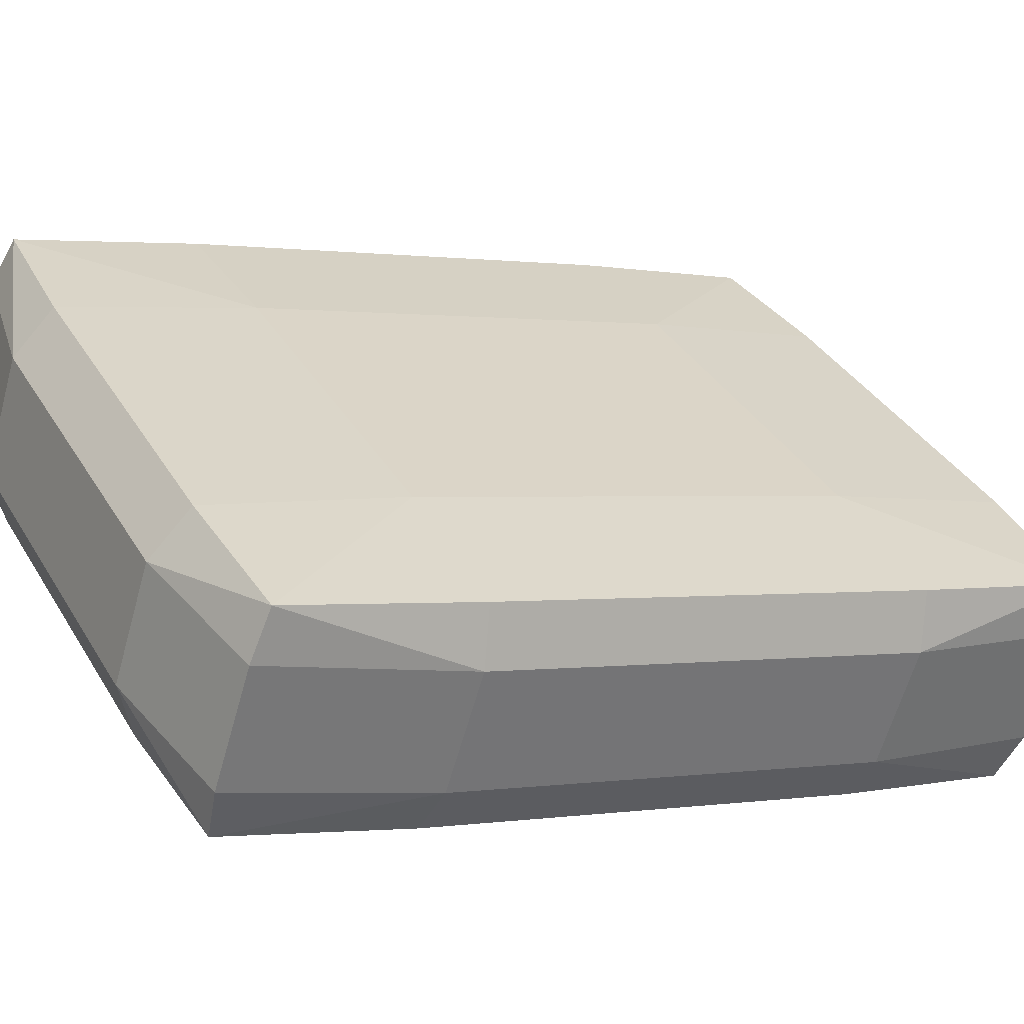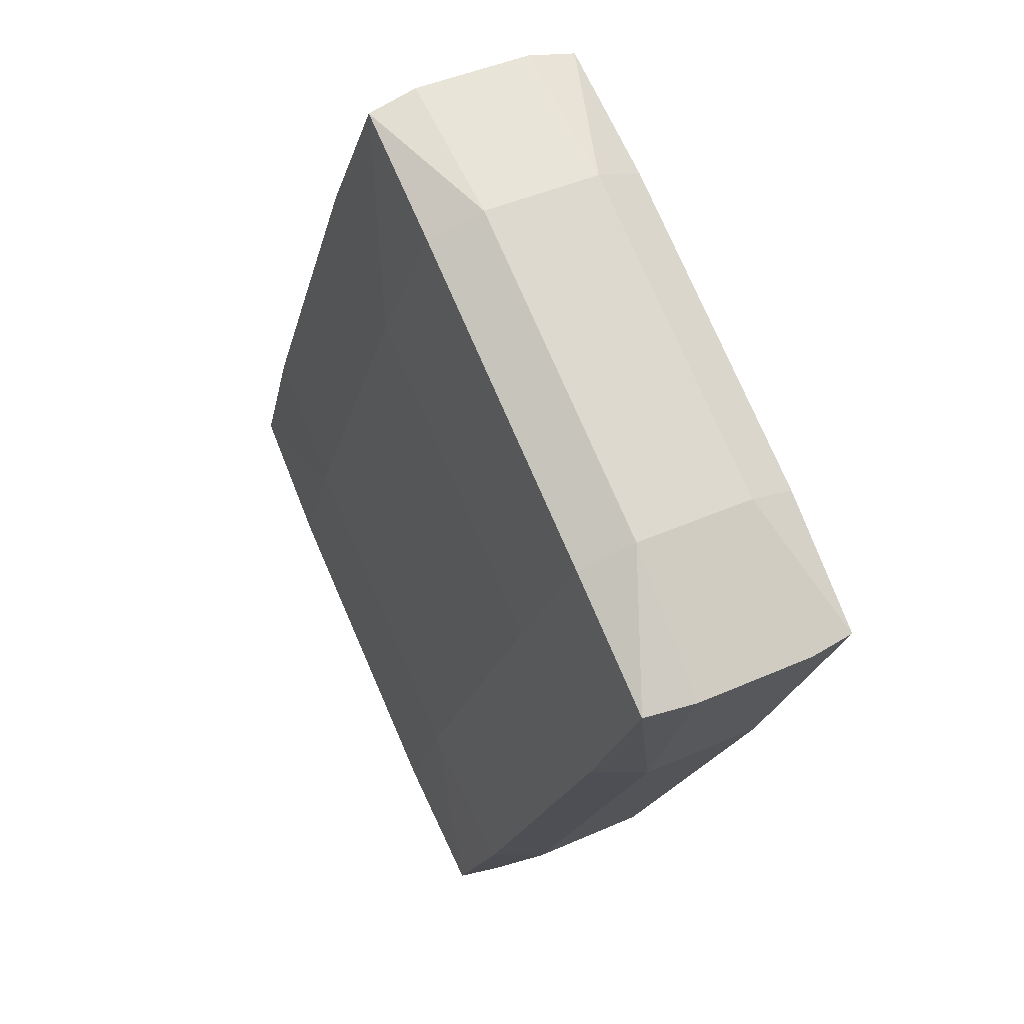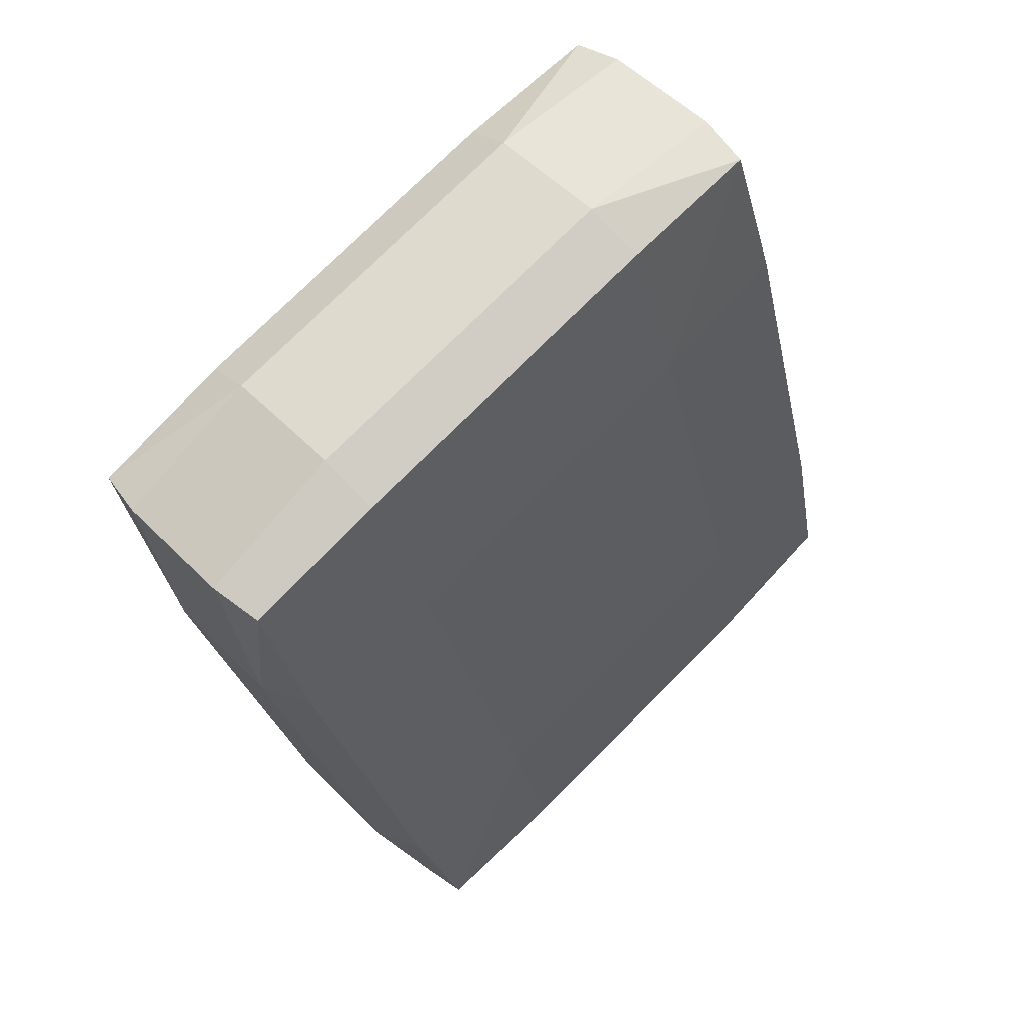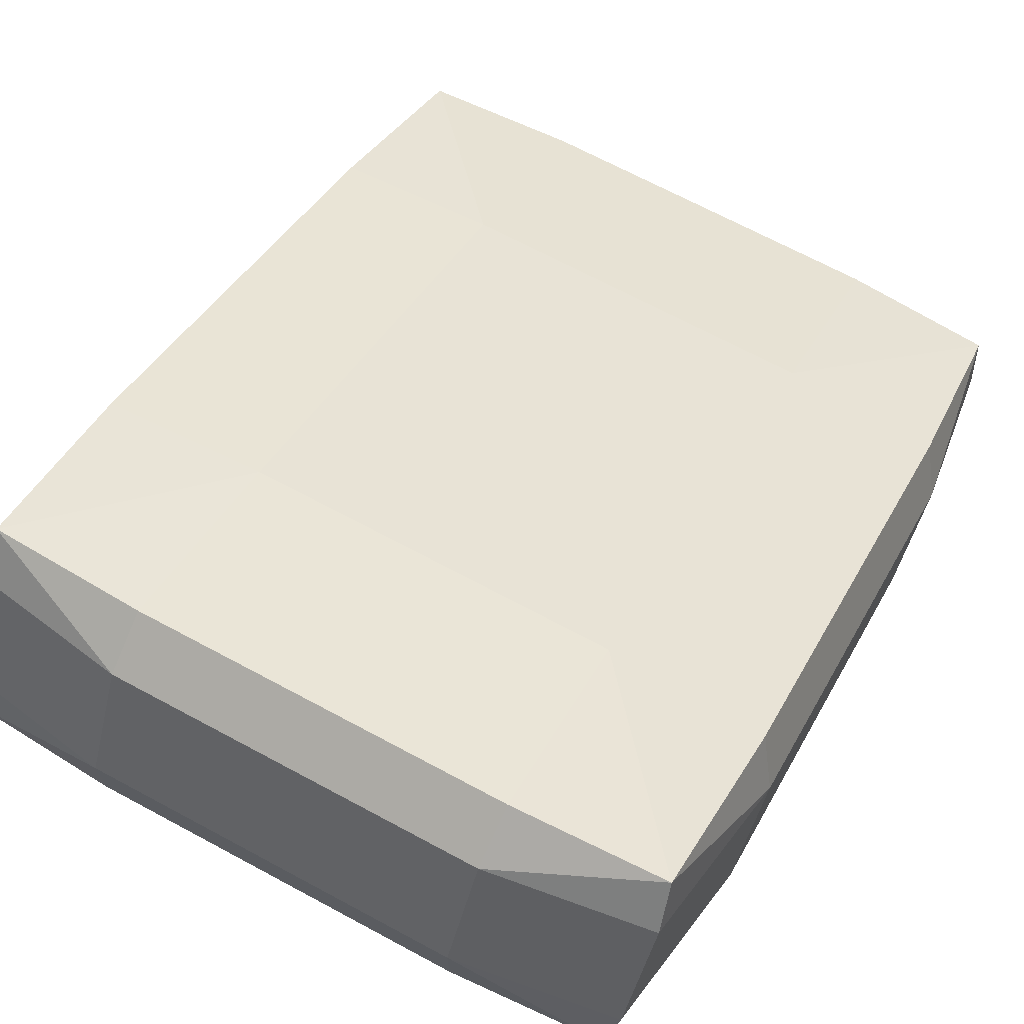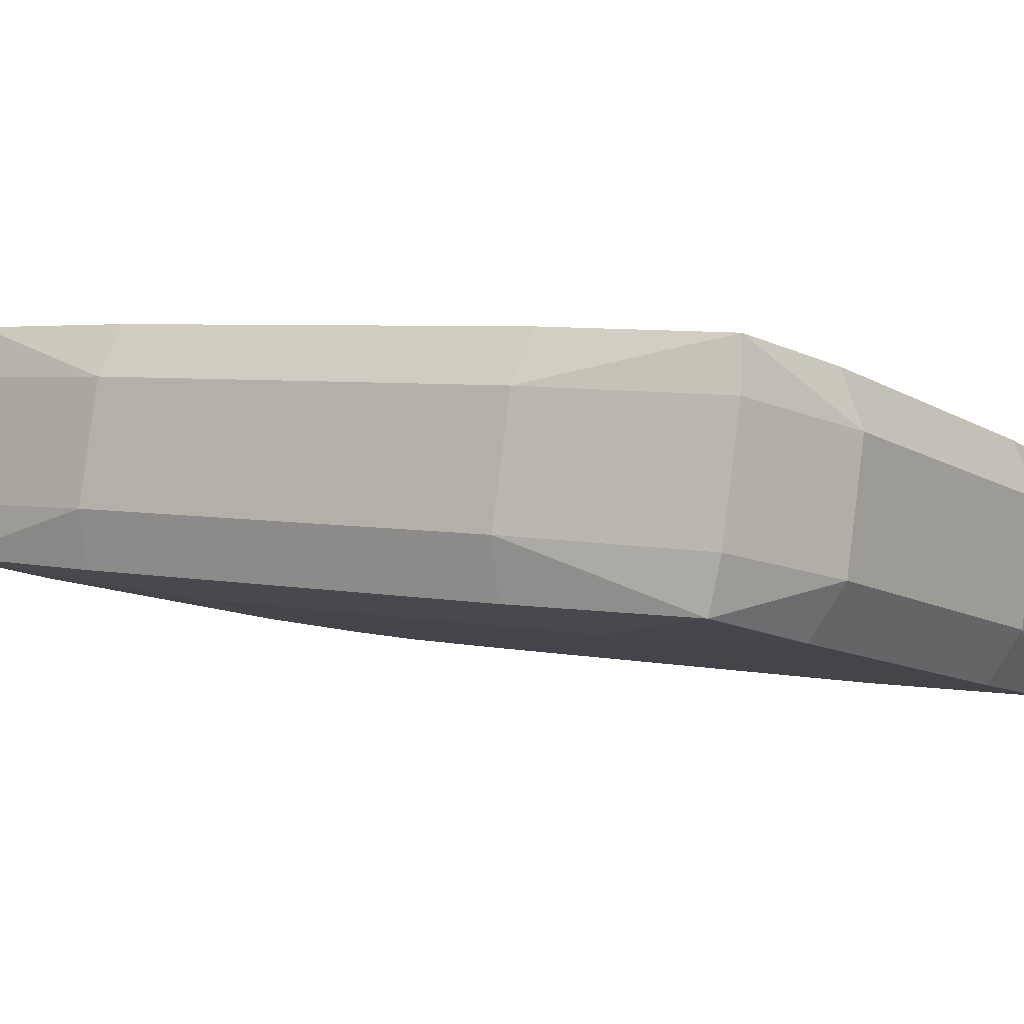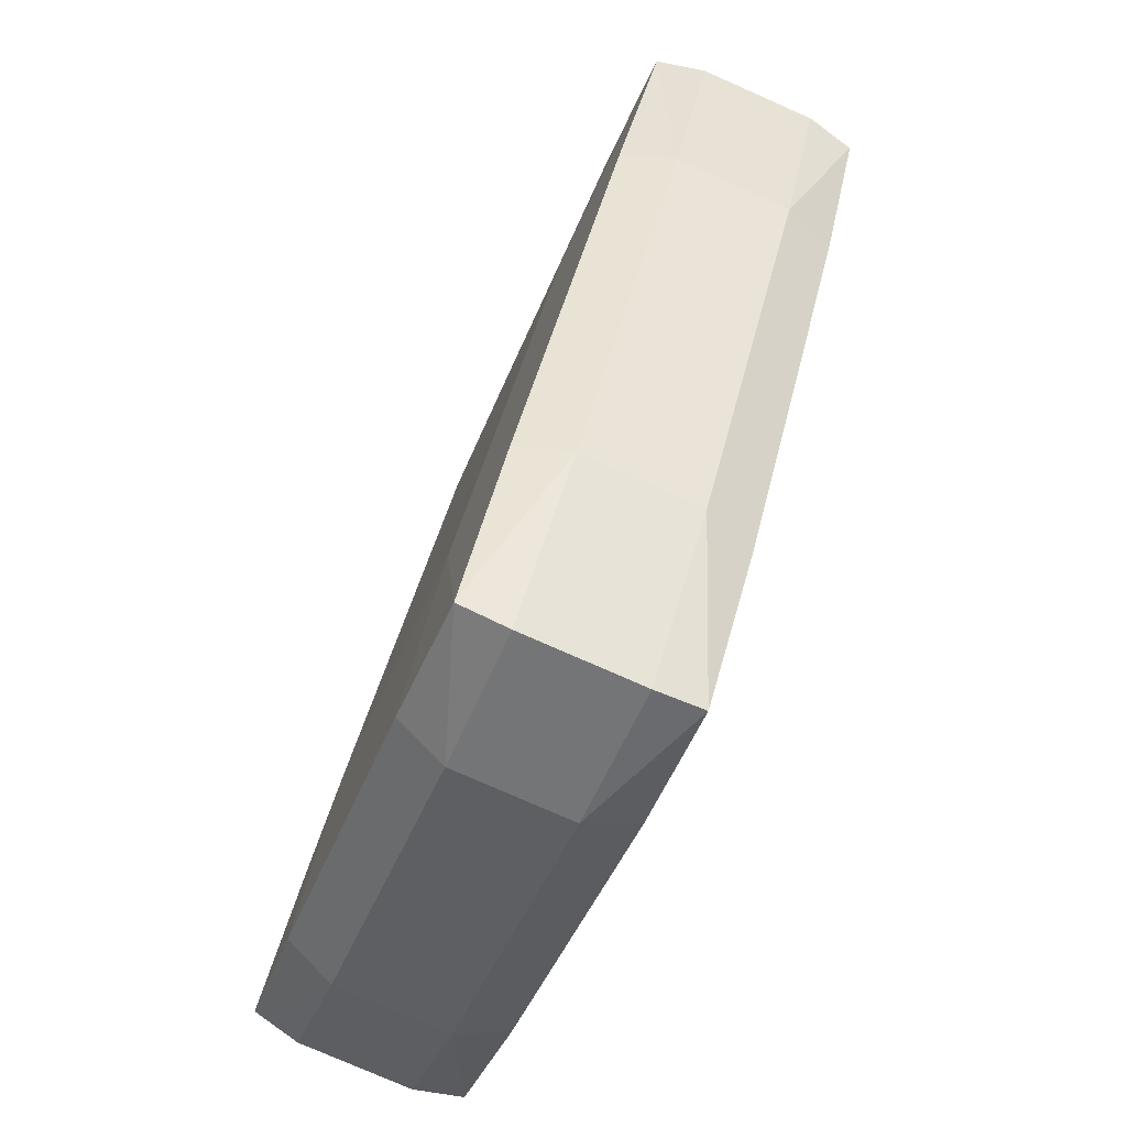
<metadata>
{"format":"obj","ext":"obj","renderer":"f3d","projection":"perspective","resolution":1024,"background":"white","views":[{"elev":27.3,"azim":64.6,"up":"+Z"},{"elev":78.3,"azim":73.9,"up":"+Y"},{"elev":72.4,"azim":-37.7,"up":"+Y"},{"elev":52.7,"azim":29.2,"up":"+Z"},{"elev":-19.6,"azim":126.6,"up":"+Z"},{"elev":-41.0,"azim":77.7,"up":"+Y"}]}
</metadata>
<code>
o Chushion.217_Untitled.252
v -0.2715 0.002898 -0.007009
v -0.2996 0.4495 -0.1164
v 0.07212 0.0135 -0.05181
v 0.04407 0.4601 -0.1612
v -0.2571 0.03252 0.1102
v -0.2852 0.4791 0.00074
v 0.08649 0.04312 0.06537
v 0.05844 0.4897 -0.04406
v -0.09954 0.002789 -0.0295
v -0.2896 0.2257 -0.06255
v -0.1282 0.4595 -0.1414
v 0.06184 0.2366 -0.1084
v 0.08353 0.02336 0.007515
v 0.05484 0.4801 -0.1044
v 0.07653 0.2669 0.01148
v -0.08485 0.03308 0.09035
v -0.1135 0.4898 -0.02157
v -0.2749 0.256 0.0573
v -0.2679 0.01251 0.05334
v -0.2966 0.4692 -0.05859
v -0.1218 0.4899 -0.08523
v -0.09123 0.002712 0.03416
v -0.294 0.2405 -0.001098
v -0.0987 0.2624 0.03838
v 0.0809 0.2521 -0.04997
v -0.1144 0.2301 -0.08946
v -0.1933 -0.000103 -0.01728
v -0.2972 0.3475 -0.0924
v -0.03451 0.4624 -0.1536
v 0.06949 0.1148 -0.07852
v 0.07961 0.01528 -0.02444
v 0.05876 0.4881 -0.07245
v 0.08418 0.1451 0.04132
v 0.008872 0.03597 0.07813
v -0.2072 0.4869 -0.009355
v -0.2673 0.1342 0.08714
v -0.264 0.02059 0.08529
v -0.3005 0.4611 -0.09055
v -0.00582 0.005681 -0.04172
v -0.2819 0.1039 -0.0327
v -0.2219 0.4566 -0.1292
v 0.05419 0.3584 -0.1382
v 0.08745 0.03144 0.03948
v 0.05092 0.472 -0.1364
v 0.06888 0.3886 -0.01837
v -0.1786 0.03019 0.1026
v -0.01981 0.4927 -0.03379
v -0.2826 0.3778 0.02745
v -0.2718 0.004435 0.02138
v -0.2927 0.4773 -0.02663
v -0.2156 0.487 -0.07301
v -0.02812 0.4928 -0.09745
v -0.1179 0.4979 -0.05327
v -0.1258 0.4818 -0.1172
v -0.1849 -0.00018 0.04638
v 0.002483 0.005604 0.02194
v -0.09515 -0.005366 0.002197
v -0.08732 0.01079 0.06611
v -0.2979 0.2324 -0.03306
v -0.29 0.2486 0.03086
v -0.2863 0.1187 0.02875
v -0.3016 0.3623 -0.03094
v -0.1924 0.2596 0.0506
v -0.004983 0.2653 0.02616
v -0.09105 0.1407 0.06823
v -0.1063 0.3842 0.008536
v 0.08482 0.2602 -0.01801
v 0.07698 0.244 -0.08193
v 0.08855 0.1303 -0.02013
v 0.07325 0.3739 -0.07982
v -0.02065 0.233 -0.1017
v -0.2081 0.2272 -0.07724
v -0.1067 0.1083 -0.05961
v -0.122 0.3519 -0.1193
v -0.2157 0.349 -0.1071
v -0.2004 0.1055 -0.04739
v -0.013 0.1112 -0.07183
v 0.06933 0.3658 -0.1118
v 0.08463 0.1222 -0.05209
v 0.09247 0.1384 0.01183
v -0.01263 0.3871 -0.003683
v 0.002667 0.1436 0.05601
v -0.1848 0.1378 0.08045
v -0.2977 0.3704 0.001014
v -0.2824 0.1268 0.06071
v -0.2902 0.1106 -0.003211
v 0.0064 0.01368 0.0539
v -0.001435 -0.002474 -0.01002
v -0.1889 -0.008258 0.01442
v -0.03203 0.4847 -0.1294
v -0.0242 0.5008 -0.06549
v -0.2116 0.4951 -0.04105
v -0.2195 0.4789 -0.105
v -0.181 0.007898 0.07833
v -0.3055 0.3542 -0.0629
v -0.2001 0.3813 0.02075
v 0.07717 0.3819 -0.04786
v -0.0283 0.3548 -0.1315
f 51 50 92
f 52 53 91
f 52 54 21
f 44 52 14
f 32 52 91
f 21 92 53
f 51 38 20
f 21 93 51
f 51 20 50
f 52 21 53
f 52 90 54
f 44 90 52
f 32 14 52
f 21 51 92
f 51 93 38
f 21 54 93
f 98 4 42
f 97 8 45
f 96 6 48
f 95 2 28
f 94 5 37
f 93 2 38
f 29 54 90
f 89 19 49
f 56 57 88
f 87 16 58
f 59 40 86
f 85 23 61
f 84 20 62
f 63 36 83
f 82 24 65
f 81 17 66
f 67 33 80
f 68 69 79
f 78 14 70
f 77 12 30
f 72 73 76
f 75 11 74
f 75 26 72
f 28 72 10
f 2 75 28
f 76 9 27
f 1 76 27
f 40 72 76
f 77 3 39
f 73 39 9
f 73 71 77
f 78 25 68
f 12 78 68
f 4 78 42
f 79 13 31
f 3 79 31
f 12 79 30
f 80 7 43
f 13 80 43
f 25 80 69
f 64 66 24
f 45 64 15
f 8 81 45
f 82 16 34
f 7 82 34
f 15 82 33
f 83 5 46
f 16 83 46
f 24 83 65
f 60 62 23
f 48 60 18
f 6 84 48
f 37 61 19
f 5 85 37
f 36 60 85
f 86 1 49
f 19 86 49
f 61 59 86
f 87 22 56
f 13 87 56
f 7 87 43
f 39 57 9
f 3 88 39
f 13 88 31
f 89 1 27
f 57 27 9
f 57 55 89
f 4 90 44
f 91 17 47
f 8 91 47
f 92 6 35
f 53 35 17
f 11 93 54
f 94 19 55
f 58 55 22
f 58 46 94
f 95 10 59
f 23 95 59
f 20 95 62
f 96 18 63
f 24 96 63
f 17 96 66
f 97 15 67
f 70 67 25
f 14 97 70
f 98 12 71
f 26 98 71
f 11 98 74
f 98 29 4
f 97 32 8
f 96 35 6
f 95 38 2
f 94 46 5
f 93 41 2
f 29 11 54
f 89 55 19
f 56 22 57
f 87 34 16
f 59 10 40
f 85 60 23
f 84 50 20
f 63 18 36
f 82 64 24
f 81 47 17
f 67 15 33
f 68 25 69
f 78 44 14
f 77 71 12
f 72 26 73
f 75 41 11
f 75 74 26
f 28 75 72
f 2 41 75
f 76 73 9
f 1 40 76
f 40 10 72
f 77 30 3
f 73 77 39
f 73 26 71
f 78 70 25
f 12 42 78
f 4 44 78
f 79 69 13
f 3 30 79
f 12 68 79
f 80 33 7
f 13 69 80
f 25 67 80
f 64 81 66
f 45 81 64
f 8 47 81
f 82 65 16
f 7 33 82
f 15 64 82
f 83 36 5
f 16 65 83
f 24 63 83
f 60 84 62
f 48 84 60
f 6 50 84
f 37 85 61
f 5 36 85
f 36 18 60
f 86 40 1
f 19 61 86
f 61 23 59
f 87 58 22
f 13 43 87
f 7 34 87
f 39 88 57
f 3 31 88
f 13 56 88
f 89 49 1
f 57 89 27
f 57 22 55
f 4 29 90
f 91 53 17
f 8 32 91
f 92 50 6
f 53 92 35
f 11 41 93
f 94 37 19
f 58 94 55
f 58 16 46
f 95 28 10
f 23 62 95
f 20 38 95
f 96 48 18
f 24 66 96
f 17 35 96
f 97 45 15
f 70 97 67
f 14 32 97
f 98 42 12
f 26 74 98
f 11 29 98

</code>
